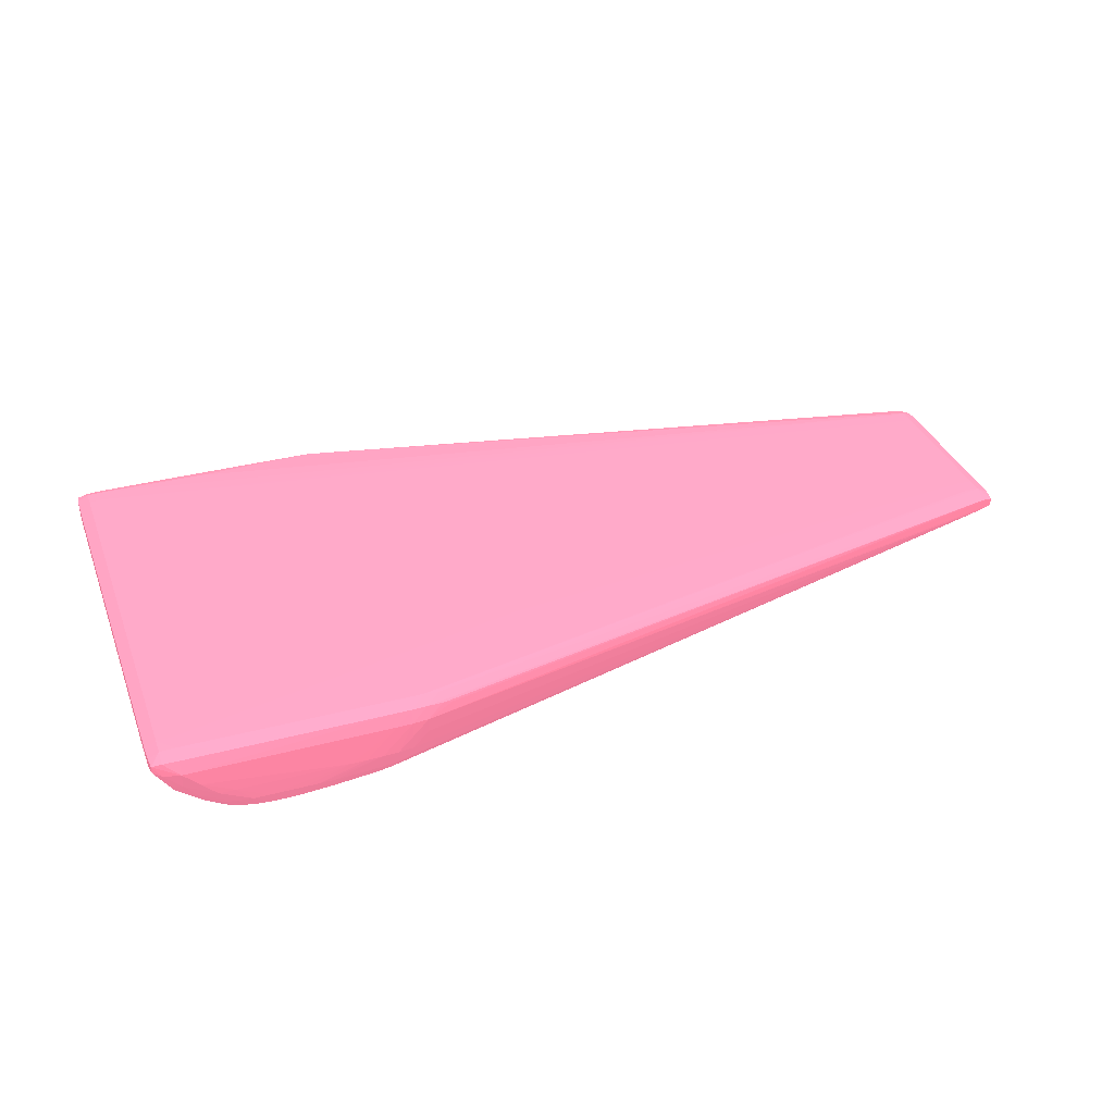
<metadata>
{"format":"obj","ext":"obj","renderer":"f3d","projection":"perspective","resolution":1024,"background":"white","views":[{"elev":34.9,"azim":160.6,"up":"+Y"}]}
</metadata>
<code>
v 0.4168 -0.04993 -0.02886 0.6784 0.3569 0.4353
v 0.4186 -0.04808 -0.02883 0.6784 0.3569 0.4353
v 0.4186 -0.04993 -0.02856 0.6784 0.3569 0.4353
v 0.4149 -0.05177 -0.02882 0.6784 0.3569 0.4353
v 0.4131 -0.05177 -0.02883 0.6784 0.3569 0.4353
v 0.4002 -0.05177 -0.02885 0.6784 0.3569 0.4353
v 0.4131 -0.04652 -0.02826 0.6784 0.3569 0.4353
v 0.4168 -0.04652 -0.02825 0.6784 0.3569 0.4353
v 0.4186 -0.04652 -0.02825 0.6784 0.3569 0.4353
v 0.4205 -0.04657 -0.02817 0.6784 0.3569 0.4353
v 0.4216 -0.04679 -0.02796 0.6784 0.3569 0.4353
v 0.4206 -0.04816 -0.0283 0.6784 0.3569 0.4353
v 0.3946 -0.04808 -0.02878 0.6784 0.3569 0.4353
v 0.3946 -0.04652 -0.02826 0.6784 0.3569 0.4353
v 0.4199 -0.04993 -0.02798 0.6784 0.3569 0.4353
v 0.4186 -0.05126 -0.02797 0.6784 0.3569 0.4353
v 0.4169 -0.05191 -0.02836 0.6784 0.3569 0.4353
v 0.4131 -0.05362 -0.02856 0.6784 0.3569 0.4353
v 0.4112 -0.05362 -0.02878 0.6784 0.3569 0.4353
v 0.4094 -0.05362 -0.02879 0.6784 0.3569 0.4353
v 0.4057 -0.05362 -0.02879 0.6784 0.3569 0.4353
v 0.4038 -0.05362 -0.02878 0.6784 0.3569 0.4353
v 0.3983 -0.05177 -0.02884 0.6784 0.3569 0.4353
v 0.4186 -0.04584 -0.02678 0.6784 0.3569 0.4353
v 0.4205 -0.04591 -0.02678 0.6784 0.3569 0.4353
v 0.4218 -0.04658 -0.02678 0.6784 0.3569 0.4353
v 0.4216 -0.04759 -0.02796 0.6784 0.3569 0.4353
v 0.3928 -0.04808 -0.02876 0.6784 0.3569 0.4353
v 0.3928 -0.04652 -0.02824 0.6784 0.3569 0.4353
v 0.3909 -0.04585 -0.02678 0.6784 0.3569 0.4353
v 0.4196 -0.05085 -0.0277 0.6784 0.3569 0.4353
v 0.4164 -0.05303 -0.02803 0.6784 0.3569 0.4353
v 0.4148 -0.05364 -0.02816 0.6784 0.3569 0.4353
v 0.4131 -0.05476 -0.02795 0.6784 0.3569 0.4353
v 0.4112 -0.055 -0.02819 0.6784 0.3569 0.4353
v 0.4094 -0.05511 -0.02825 0.6784 0.3569 0.4353
v 0.4075 -0.05513 -0.02825 0.6784 0.3569 0.4353
v 0.402 -0.05362 -0.02874 0.6784 0.3569 0.4353
v 0.3965 -0.05177 -0.02881 0.6784 0.3569 0.4353
v 0.4057 -0.05509 -0.02824 0.6784 0.3569 0.4353
v 0.4186 -0.04578 -0.02493 0.6784 0.3569 0.4353
v 0.4205 -0.04584 -0.02493 0.6784 0.3569 0.4353
v 0.4218 -0.04655 -0.02493 0.6784 0.3569 0.4353
v 0.4218 -0.04787 -0.02678 0.6784 0.3569 0.4353
v 0.4212 -0.04879 -0.02678 0.6784 0.3569 0.4353
v 0.3928 -0.04993 -0.02869 0.6784 0.3569 0.4353
v 0.3909 -0.04808 -0.02861 0.6784 0.3569 0.4353
v 0.3909 -0.04652 -0.02817 0.6784 0.3569 0.4353
v 0.3946 -0.05177 -0.02873 0.6784 0.3569 0.4353
v 0.3891 -0.04597 -0.02678 0.6784 0.3569 0.4353
v 0.3115 -0.04577 -0.01015 0.6784 0.3569 0.4353
v 0.3134 -0.04573 -0.01015 0.6784 0.3569 0.4353
v 0.3134 -0.04568 -0.008304 0.6784 0.3569 0.4353
v 0.3761 -0.04568 -0.01569 0.6784 0.3569 0.4353
v 0.4203 -0.04993 -0.02678 0.6784 0.3569 0.4353
v 0.4196 -0.05088 -0.02678 0.6784 0.3569 0.4353
v 0.4176 -0.0526 -0.02678 0.6784 0.3569 0.4353
v 0.4167 -0.05325 -0.02678 0.6784 0.3569 0.4353
v 0.4141 -0.05458 -0.02775 0.6784 0.3569 0.4353
v 0.4112 -0.05548 -0.02678 0.6784 0.3569 0.4353
v 0.4094 -0.05565 -0.02678 0.6784 0.3569 0.4353
v 0.4075 -0.05568 -0.02678 0.6784 0.3569 0.4353
v 0.4038 -0.05501 -0.0282 0.6784 0.3569 0.4353
v 0.4002 -0.05362 -0.02866 0.6784 0.3569 0.4353
v 0.4057 -0.05562 -0.02678 0.6784 0.3569 0.4353
v 0.4186 -0.04578 -0.01939 0.6784 0.3569 0.4353
v 0.4205 -0.04582 -0.02123 0.6784 0.3569 0.4353
v 0.4205 -0.04583 -0.02308 0.6784 0.3569 0.4353
v 0.4218 -0.04653 -0.02123 0.6784 0.3569 0.4353
v 0.4218 -0.04654 -0.02308 0.6784 0.3569 0.4353
v 0.4218 -0.04793 -0.02493 0.6784 0.3569 0.4353
v 0.4213 -0.04885 -0.02493 0.6784 0.3569 0.4353
v 0.3928 -0.05177 -0.0285 0.6784 0.3569 0.4353
v 0.3879 -0.04694 -0.0278 0.6784 0.3569 0.4353
v 0.3891 -0.04668 -0.02799 0.6784 0.3569 0.4353
v 0.3909 -0.04993 -0.0284 0.6784 0.3569 0.4353
v 0.3115 -0.04787 -0.01184 0.6784 0.3569 0.4353
v 0.3103 -0.04763 -0.01158 0.6784 0.3569 0.4353
v 0.3103 -0.04671 -0.01158 0.6784 0.3569 0.4353
v 0.3115 -0.04647 -0.01184 0.6784 0.3569 0.4353
v 0.3983 -0.05362 -0.02854 0.6784 0.3569 0.4353
v 0.3965 -0.05362 -0.02836 0.6784 0.3569 0.4353
v 0.3101 -0.04648 -0.01015 0.6784 0.3569 0.4353
v 0.3115 -0.04575 -0.008304 0.6784 0.3569 0.4353
v 0.3134 -0.04568 0.008311 0.6784 0.3569 0.4353
v 0.3669 -0.04568 0.008311 0.6784 0.3569 0.4353
v 0.4186 -0.04578 0.02494 0.6784 0.3569 0.4353
v 0.4186 -0.04578 0.01939 0.6784 0.3569 0.4353
v 0.4196 -0.05091 -0.02493 0.6784 0.3569 0.4353
v 0.4176 -0.05262 -0.02493 0.6784 0.3569 0.4353
v 0.4167 -0.0533 -0.02493 0.6784 0.3569 0.4353
v 0.4152 -0.05422 -0.02493 0.6784 0.3569 0.4353
v 0.4151 -0.05418 -0.02678 0.6784 0.3569 0.4353
v 0.4142 -0.05462 -0.02678 0.6784 0.3569 0.4353
v 0.4131 -0.05502 -0.02678 0.6784 0.3569 0.4353
v 0.4131 -0.05509 -0.02493 0.6784 0.3569 0.4353
v 0.4112 -0.05551 -0.02493 0.6784 0.3569 0.4353
v 0.4112 -0.05552 -0.02308 0.6784 0.3569 0.4353
v 0.4112 -0.05552 -0.02123 0.6784 0.3569 0.4353
v 0.4112 -0.05553 0.02309 0.6784 0.3569 0.4353
v 0.4094 -0.05565 0.02678 0.6784 0.3569 0.4353
v 0.4057 -0.05562 0.02678 0.6784 0.3569 0.4353
v 0.4075 -0.05568 0.02678 0.6784 0.3569 0.4353
v 0.402 -0.05491 -0.02814 0.6784 0.3569 0.4353
v 0.4038 -0.0555 -0.02678 0.6784 0.3569 0.4353
v 0.3115 -0.0519 0.0009271 0.6784 0.3569 0.4353
v 0.3115 -0.05183 -0.0009145 0.6784 0.3569 0.4353
v 0.3115 -0.05168 -0.002762 0.6784 0.3569 0.4353
v 0.4205 -0.04582 0.02124 0.6784 0.3569 0.4353
v 0.4218 -0.04653 0.02124 0.6784 0.3569 0.4353
v 0.4218 -0.04792 -0.02123 0.6784 0.3569 0.4353
v 0.4218 -0.04791 0.02124 0.6784 0.3569 0.4353
v 0.4212 -0.04883 0.02124 0.6784 0.3569 0.4353
v 0.4196 -0.05092 0.02124 0.6784 0.3569 0.4353
v 0.4196 -0.05093 -0.02123 0.6784 0.3569 0.4353
v 0.4196 -0.05093 -0.02308 0.6784 0.3569 0.4353
v 0.3928 -0.0532 -0.02803 0.6784 0.3569 0.4353
v 0.3115 -0.04879 -0.01077 0.6784 0.3569 0.4353
v 0.3955 -0.05455 -0.0277 0.6784 0.3569 0.4353
v 0.3103 -0.04923 -0.009637 0.6784 0.3569 0.4353
v 0.31 -0.04818 -0.01021 0.6784 0.3569 0.4353
v 0.3096 -0.04808 -0.008304 0.6784 0.3569 0.4353
v 0.3983 -0.05471 -0.02793 0.6784 0.3569 0.4353
v 0.4002 -0.05481 -0.02804 0.6784 0.3569 0.4353
v 0.3965 -0.0546 -0.02778 0.6784 0.3569 0.4353
v 0.3948 -0.05371 -0.0281 0.6784 0.3569 0.4353
v 0.3096 -0.04808 -0.006456 0.6784 0.3569 0.4353
v 0.3101 -0.04648 0.01016 0.6784 0.3569 0.4353
v 0.3115 -0.04575 0.008311 0.6784 0.3569 0.4353
v 0.3115 -0.04576 0.01016 0.6784 0.3569 0.4353
v 0.3134 -0.04571 0.01016 0.6784 0.3569 0.4353
v 0.4186 -0.04584 0.02678 0.6784 0.3569 0.4353
v 0.4205 -0.04583 0.02494 0.6784 0.3569 0.4353
v 0.4205 -0.04583 0.02309 0.6784 0.3569 0.4353
v 0.4177 -0.05264 -0.02123 0.6784 0.3569 0.4353
v 0.4167 -0.05329 -0.02308 0.6784 0.3569 0.4353
v 0.4152 -0.05421 -0.02123 0.6784 0.3569 0.4353
v 0.4152 -0.05422 -0.02308 0.6784 0.3569 0.4353
v 0.4143 -0.05468 -0.02123 0.6784 0.3569 0.4353
v 0.4143 -0.05467 -0.02308 0.6784 0.3569 0.4353
v 0.4143 -0.05465 -0.02493 0.6784 0.3569 0.4353
v 0.4131 -0.05511 -0.02308 0.6784 0.3569 0.4353
v 0.4131 -0.05513 -0.02123 0.6784 0.3569 0.4353
v 0.4131 -0.05513 0.02124 0.6784 0.3569 0.4353
v 0.4112 -0.05552 0.02494 0.6784 0.3569 0.4353
v 0.4094 -0.05511 0.02825 0.6784 0.3569 0.4353
v 0.4112 -0.05549 0.02678 0.6784 0.3569 0.4353
v 0.4112 -0.055 0.02819 0.6784 0.3569 0.4353
v 0.4057 -0.05508 0.02824 0.6784 0.3569 0.4353
v 0.4038 -0.05499 0.02819 0.6784 0.3569 0.4353
v 0.402 -0.0549 0.02813 0.6784 0.3569 0.4353
v 0.4002 -0.05481 0.02804 0.6784 0.3569 0.4353
v 0.4038 -0.05549 0.02678 0.6784 0.3569 0.4353
v 0.4075 -0.05513 0.02825 0.6784 0.3569 0.4353
v 0.3115 -0.05138 -0.004609 0.6784 0.3569 0.4353
v 0.3115 -0.05171 0.002774 0.6784 0.3569 0.4353
v 0.3101 -0.05128 0.002774 0.6784 0.3569 0.4353
v 0.3101 -0.05138 0.0009271 0.6784 0.3569 0.4353
v 0.3101 -0.05134 -0.0009145 0.6784 0.3569 0.4353
v 0.3101 -0.05126 -0.002762 0.6784 0.3569 0.4353
v 0.3103 -0.05112 -0.004609 0.6784 0.3569 0.4353
v 0.4218 -0.04653 0.02309 0.6784 0.3569 0.4353
v 0.4218 -0.0479 0.02309 0.6784 0.3569 0.4353
v 0.4212 -0.04882 0.02494 0.6784 0.3569 0.4353
v 0.4196 -0.05091 0.02494 0.6784 0.3569 0.4353
v 0.4177 -0.05265 0.02494 0.6784 0.3569 0.4353
v 0.4177 -0.05265 0.02124 0.6784 0.3569 0.4353
v 0.3115 -0.04934 -0.00984 0.6784 0.3569 0.4353
v 0.3104 -0.05096 -0.005801 0.6784 0.3569 0.4353
v 0.3115 -0.05003 -0.008304 0.6784 0.3569 0.4353
v 0.3101 -0.0495 -0.008304 0.6784 0.3569 0.4353
v 0.3096 -0.04993 -0.002762 0.6784 0.3569 0.4353
v 0.3098 -0.04993 -0.004609 0.6784 0.3569 0.4353
v 0.3096 -0.04993 0.0009271 0.6784 0.3569 0.4353
v 0.3096 -0.04808 0.006463 0.6784 0.3569 0.4353
v 0.3096 -0.04993 -0.0009145 0.6784 0.3569 0.4353
v 0.3097 -0.04808 0.008311 0.6784 0.3569 0.4353
v 0.3103 -0.04671 0.01169 0.6784 0.3569 0.4353
v 0.3115 -0.04647 0.01201 0.6784 0.3569 0.4353
v 0.3909 -0.04653 0.02817 0.6784 0.3569 0.4353
v 0.4057 -0.04595 0.02678 0.6784 0.3569 0.4353
v 0.4186 -0.04653 0.02824 0.6784 0.3569 0.4353
v 0.4205 -0.04591 0.02678 0.6784 0.3569 0.4353
v 0.3928 -0.04653 0.02822 0.6784 0.3569 0.4353
v 0.4038 -0.04652 0.02826 0.6784 0.3569 0.4353
v 0.4075 -0.04652 0.02826 0.6784 0.3569 0.4353
v 0.4218 -0.04657 0.02678 0.6784 0.3569 0.4353
v 0.4218 -0.04654 0.02494 0.6784 0.3569 0.4353
v 0.4168 -0.0533 0.02494 0.6784 0.3569 0.4353
v 0.4152 -0.05422 0.02309 0.6784 0.3569 0.4353
v 0.4152 -0.05422 0.02494 0.6784 0.3569 0.4353
v 0.4143 -0.05469 0.02124 0.6784 0.3569 0.4353
v 0.4131 -0.05512 0.02309 0.6784 0.3569 0.4353
v 0.4131 -0.0551 0.02494 0.6784 0.3569 0.4353
v 0.4094 -0.05362 0.02878 0.6784 0.3569 0.4353
v 0.4112 -0.05362 0.02876 0.6784 0.3569 0.4353
v 0.4131 -0.05503 0.02678 0.6784 0.3569 0.4353
v 0.4141 -0.05458 0.02776 0.6784 0.3569 0.4353
v 0.4131 -0.05476 0.02795 0.6784 0.3569 0.4353
v 0.4131 -0.05362 0.02854 0.6784 0.3569 0.4353
v 0.4038 -0.05362 0.02877 0.6784 0.3569 0.4353
v 0.402 -0.05362 0.02873 0.6784 0.3569 0.4353
v 0.4002 -0.05362 0.02866 0.6784 0.3569 0.4353
v 0.3983 -0.05362 0.02855 0.6784 0.3569 0.4353
v 0.3983 -0.05471 0.02794 0.6784 0.3569 0.4353
v 0.3965 -0.0546 0.02779 0.6784 0.3569 0.4353
v 0.3955 -0.05455 0.02771 0.6784 0.3569 0.4353
v 0.402 -0.05533 0.02678 0.6784 0.3569 0.4353
v 0.4057 -0.05362 0.02878 0.6784 0.3569 0.4353
v 0.3115 -0.05132 0.004616 0.6784 0.3569 0.4353
v 0.3105 -0.05094 0.005893 0.6784 0.3569 0.4353
v 0.3103 -0.05109 0.004616 0.6784 0.3569 0.4353
v 0.3098 -0.04993 0.004616 0.6784 0.3569 0.4353
v 0.3096 -0.04993 0.002774 0.6784 0.3569 0.4353
v 0.4218 -0.04789 0.02494 0.6784 0.3569 0.4353
v 0.4212 -0.04877 0.02678 0.6784 0.3569 0.4353
v 0.4203 -0.04993 0.02678 0.6784 0.3569 0.4353
v 0.4196 -0.05088 0.02678 0.6784 0.3569 0.4353
v 0.4176 -0.05262 0.02678 0.6784 0.3569 0.4353
v 0.4186 -0.05173 0.02678 0.6784 0.3569 0.4353
v 0.3102 -0.04954 0.008311 0.6784 0.3569 0.4353
v 0.3101 -0.04816 0.01019 0.6784 0.3569 0.4353
v 0.3103 -0.0476 0.01169 0.6784 0.3569 0.4353
v 0.3115 -0.04784 0.01201 0.6784 0.3569 0.4353
v 0.3909 -0.04808 0.02857 0.6784 0.3569 0.4353
v 0.3879 -0.04698 0.02778 0.6784 0.3569 0.4353
v 0.3891 -0.04672 0.02797 0.6784 0.3569 0.4353
v 0.3928 -0.04808 0.02874 0.6784 0.3569 0.4353
v 0.4186 -0.04808 0.02881 0.6784 0.3569 0.4353
v 0.4205 -0.04657 0.02816 0.6784 0.3569 0.4353
v 0.4216 -0.04679 0.02796 0.6784 0.3569 0.4353
v 0.3946 -0.04808 0.02876 0.6784 0.3569 0.4353
v 0.4038 -0.04808 0.02879 0.6784 0.3569 0.4353
v 0.4218 -0.04785 0.02678 0.6784 0.3569 0.4353
v 0.4167 -0.05325 0.02678 0.6784 0.3569 0.4353
v 0.4151 -0.05418 0.02678 0.6784 0.3569 0.4353
v 0.4142 -0.05463 0.02678 0.6784 0.3569 0.4353
v 0.4143 -0.05467 0.02494 0.6784 0.3569 0.4353
v 0.4143 -0.05468 0.02309 0.6784 0.3569 0.4353
v 0.4002 -0.05177 0.02886 0.6784 0.3569 0.4353
v 0.4149 -0.05177 0.02879 0.6784 0.3569 0.4353
v 0.4131 -0.05177 0.02882 0.6784 0.3569 0.4353
v 0.4164 -0.05303 0.02803 0.6784 0.3569 0.4353
v 0.4148 -0.05364 0.02816 0.6784 0.3569 0.4353
v 0.4169 -0.05192 0.02836 0.6784 0.3569 0.4353
v 0.3983 -0.05177 0.02885 0.6784 0.3569 0.4353
v 0.3965 -0.05177 0.02881 0.6784 0.3569 0.4353
v 0.3946 -0.05177 0.02873 0.6784 0.3569 0.4353
v 0.3965 -0.05362 0.02837 0.6784 0.3569 0.4353
v 0.3948 -0.05371 0.02811 0.6784 0.3569 0.4353
v 0.3928 -0.05319 0.02803 0.6784 0.3569 0.4353
v 0.3115 -0.04877 0.01068 0.6784 0.3569 0.4353
v 0.3104 -0.0492 0.009587 0.6784 0.3569 0.4353
v 0.3115 -0.05009 0.008311 0.6784 0.3569 0.4353
v 0.3115 -0.05072 0.006994 0.6784 0.3569 0.4353
v 0.3101 -0.05005 0.006492 0.6784 0.3569 0.4353
v 0.4216 -0.04759 0.02796 0.6784 0.3569 0.4353
v 0.4196 -0.05085 0.02771 0.6784 0.3569 0.4353
v 0.3928 -0.05177 0.02851 0.6784 0.3569 0.4353
v 0.3909 -0.04993 0.02841 0.6784 0.3569 0.4353
v 0.3928 -0.04993 0.0287 0.6784 0.3569 0.4353
v 0.4168 -0.04993 0.02883 0.6784 0.3569 0.4353
v 0.4186 -0.04993 0.02855 0.6784 0.3569 0.4353
v 0.4206 -0.04816 0.02829 0.6784 0.3569 0.4353
v 0.4186 -0.05126 0.02798 0.6784 0.3569 0.4353
v 0.4199 -0.04993 0.02799 0.6784 0.3569 0.4353
f 1 2 3
f 1 3 4
f 1 4 5
f 1 5 6
f 1 6 2
f 2 7 8
f 2 8 9
f 2 9 10
f 2 10 11
f 2 11 12
f 2 12 3
f 2 6 13
f 2 13 14
f 2 14 7
f 3 12 15
f 3 15 16
f 3 16 17
f 3 17 4
f 4 18 19
f 4 19 5
f 4 17 18
f 5 19 20
f 5 20 6
f 6 20 21
f 6 21 22
f 6 22 23
f 6 23 13
f 7 24 8
f 7 14 24
f 8 24 9
f 9 24 25
f 9 25 10
f 10 25 11
f 11 26 44
f 11 44 27
f 11 27 12
f 11 25 26
f 12 27 15
f 13 23 28
f 13 28 29
f 13 29 14
f 14 29 30
f 14 30 24
f 15 27 31
f 15 31 16
f 16 32 17
f 16 31 32
f 17 32 33
f 17 33 18
f 18 33 34
f 18 34 35
f 18 35 19
f 19 35 36
f 19 36 37
f 19 37 20
f 20 37 21
f 21 37 22
f 22 38 39
f 22 39 23
f 22 37 40
f 22 40 38
f 23 39 28
f 24 41 42
f 24 42 25
f 24 30 41
f 25 42 26
f 26 43 71
f 26 71 44
f 26 42 43
f 27 44 45
f 27 45 31
f 28 46 47
f 28 47 48
f 28 48 29
f 28 39 49
f 28 49 46
f 29 48 30
f 30 48 50
f 30 50 51
f 30 51 52
f 30 52 53
f 30 53 54
f 30 54 41
f 31 45 55
f 31 55 56
f 31 56 57
f 31 57 32
f 32 57 58
f 32 58 59
f 32 59 33
f 33 59 34
f 34 59 60
f 34 60 35
f 35 60 61
f 35 61 36
f 36 61 62
f 36 62 37
f 37 62 40
f 38 40 63
f 38 63 64
f 38 64 49
f 38 49 39
f 40 62 65
f 40 65 63
f 41 66 67
f 41 67 68
f 41 68 42
f 41 54 66
f 42 68 69
f 42 69 70
f 42 70 43
f 43 70 69
f 43 69 111
f 43 111 71
f 44 71 45
f 45 71 72
f 45 72 55
f 46 73 47
f 46 49 73
f 47 74 75
f 47 75 48
f 47 73 76
f 47 76 77
f 47 77 78
f 47 78 79
f 47 79 80
f 47 80 74
f 48 75 80
f 48 80 50
f 49 64 81
f 49 81 82
f 49 82 73
f 50 80 51
f 51 80 79
f 51 79 83
f 51 83 84
f 51 84 53
f 51 53 52
f 53 84 129
f 53 129 85
f 53 85 86
f 53 86 54
f 54 86 87
f 54 87 88
f 54 88 66
f 55 89 56
f 55 72 89
f 56 89 57
f 57 90 91
f 57 91 58
f 57 89 90
f 58 91 92
f 58 92 93
f 58 93 59
f 59 93 94
f 59 94 95
f 59 95 60
f 60 95 96
f 60 96 97
f 60 97 61
f 61 97 98
f 61 98 99
f 61 99 100
f 61 100 101
f 61 101 62
f 62 102 65
f 62 101 103
f 62 103 102
f 63 104 64
f 63 65 104
f 64 104 81
f 65 105 104
f 65 102 106
f 65 106 107
f 65 107 108
f 65 108 105
f 66 88 67
f 67 109 110
f 67 110 69
f 67 69 68
f 67 88 109
f 69 110 162
f 69 162 163
f 69 163 112
f 69 112 111
f 71 111 72
f 72 111 112
f 72 112 113
f 72 113 114
f 72 114 115
f 72 115 116
f 72 116 89
f 73 82 117
f 73 117 77
f 73 77 76
f 74 80 75
f 77 118 78
f 77 117 119
f 77 119 118
f 78 118 120
f 78 120 121
f 78 121 122
f 78 122 79
f 79 122 83
f 81 123 82
f 81 104 124
f 81 124 123
f 82 125 126
f 82 126 117
f 82 123 125
f 83 122 127
f 83 127 175
f 83 175 128
f 83 128 129
f 83 129 84
f 85 129 130
f 85 130 131
f 85 131 87
f 85 87 86
f 87 132 133
f 87 133 134
f 87 134 109
f 87 109 88
f 87 131 132
f 89 116 135
f 89 135 90
f 90 135 91
f 91 135 136
f 91 136 137
f 91 137 138
f 91 138 92
f 92 138 139
f 92 139 140
f 92 140 141
f 92 141 94
f 92 94 93
f 94 141 96
f 94 96 95
f 96 141 140
f 96 140 139
f 96 139 142
f 96 142 97
f 97 142 143
f 97 143 98
f 98 143 99
f 99 143 144
f 99 144 100
f 100 144 145
f 100 145 101
f 101 146 103
f 101 145 147
f 101 147 148
f 101 148 146
f 102 103 149
f 102 149 150
f 102 150 151
f 102 151 152
f 102 152 153
f 102 153 106
f 103 146 154
f 103 154 149
f 104 105 124
f 105 119 125
f 105 125 123
f 105 123 124
f 105 108 155
f 105 155 119
f 106 156 157
f 106 157 158
f 106 158 159
f 106 159 107
f 106 153 156
f 107 159 160
f 107 160 108
f 108 160 161
f 108 161 155
f 109 134 162
f 109 162 110
f 112 163 113
f 113 163 164
f 113 164 165
f 113 165 114
f 114 165 166
f 114 166 115
f 115 166 167
f 115 167 135
f 115 135 116
f 117 126 119
f 118 168 120
f 118 119 168
f 119 126 125
f 119 155 169
f 119 169 170
f 119 170 168
f 120 168 170
f 120 170 169
f 120 169 171
f 120 171 121
f 121 171 122
f 122 172 127
f 122 171 173
f 122 173 172
f 127 174 175
f 127 172 176
f 127 176 174
f 128 175 177
f 128 177 178
f 128 178 130
f 128 130 129
f 130 178 179
f 130 179 180
f 130 180 131
f 131 180 181
f 131 181 132
f 132 182 183
f 132 183 133
f 132 181 184
f 132 184 185
f 132 185 186
f 132 186 182
f 133 183 187
f 133 187 188
f 133 188 162
f 133 162 134
f 135 167 189
f 135 189 136
f 136 189 137
f 137 190 191
f 137 191 192
f 137 192 139
f 137 139 138
f 137 189 190
f 139 192 144
f 139 144 143
f 139 143 142
f 144 192 193
f 144 193 145
f 145 193 194
f 145 194 147
f 146 195 154
f 146 148 196
f 146 196 195
f 147 194 197
f 147 197 198
f 147 198 199
f 147 199 148
f 148 199 200
f 148 200 196
f 149 154 201
f 149 201 202
f 149 202 203
f 149 203 150
f 150 203 151
f 151 203 204
f 151 204 152
f 152 204 205
f 152 205 153
f 153 205 206
f 153 206 207
f 153 207 208
f 153 208 156
f 154 195 209
f 154 209 201
f 155 161 169
f 156 210 211
f 156 211 212
f 156 212 157
f 156 208 207
f 156 207 210
f 157 212 213
f 157 213 214
f 157 214 158
f 158 214 174
f 158 174 176
f 158 176 159
f 159 176 172
f 159 172 160
f 160 172 173
f 160 173 161
f 161 173 171
f 161 171 169
f 162 188 215
f 162 215 163
f 163 215 164
f 164 215 216
f 164 216 217
f 164 217 165
f 165 217 218
f 165 218 166
f 166 219 189
f 166 189 167
f 166 218 220
f 166 220 219
f 174 214 175
f 175 214 177
f 177 214 213
f 177 213 221
f 177 221 222
f 177 222 223
f 177 223 178
f 178 223 224
f 178 224 179
f 179 224 225
f 179 225 226
f 179 226 227
f 179 227 180
f 180 227 225
f 180 225 228
f 180 228 184
f 180 184 181
f 182 229 230
f 182 230 183
f 182 186 229
f 183 230 231
f 183 231 187
f 184 228 232
f 184 232 233
f 184 233 185
f 185 233 229
f 185 229 186
f 187 231 257
f 187 257 234
f 187 234 215
f 187 215 188
f 189 219 235
f 189 235 191
f 189 191 190
f 191 236 237
f 191 237 238
f 191 238 239
f 191 239 192
f 191 235 236
f 192 239 193
f 193 239 238
f 193 238 194
f 194 238 237
f 194 237 197
f 195 240 209
f 195 196 241
f 195 241 242
f 195 242 240
f 196 200 241
f 197 237 198
f 198 237 236
f 198 236 235
f 198 235 243
f 198 243 244
f 198 244 199
f 199 244 200
f 200 244 245
f 200 245 241
f 201 246 247
f 201 247 202
f 201 209 246
f 202 247 203
f 203 247 248
f 203 248 204
f 204 248 249
f 204 249 205
f 205 249 206
f 206 249 207
f 207 249 250
f 207 250 251
f 207 251 224
f 207 224 252
f 207 252 253
f 207 253 254
f 207 254 255
f 207 255 211
f 207 211 210
f 209 240 246
f 211 255 253
f 211 253 221
f 211 221 212
f 212 221 256
f 212 256 213
f 213 256 221
f 215 234 216
f 216 234 257
f 216 257 258
f 216 258 217
f 217 258 218
f 218 258 220
f 219 243 235
f 219 220 258
f 219 258 243
f 221 253 222
f 222 253 223
f 223 253 224
f 224 253 252
f 224 251 259
f 224 259 260
f 224 260 225
f 225 260 261
f 225 261 228
f 225 227 226
f 228 261 247
f 228 247 246
f 228 246 240
f 228 240 232
f 229 262 263
f 229 263 264
f 229 264 231
f 229 231 230
f 229 233 240
f 229 240 262
f 231 264 257
f 232 240 233
f 240 242 262
f 241 245 263
f 241 263 262
f 241 262 242
f 243 258 265
f 243 265 245
f 243 245 244
f 245 265 263
f 247 261 248
f 248 261 259
f 248 259 249
f 249 259 251
f 249 251 250
f 253 255 254
f 257 264 266
f 257 266 258
f 258 266 265
f 259 261 260
f 263 265 266
f 263 266 264

</code>
